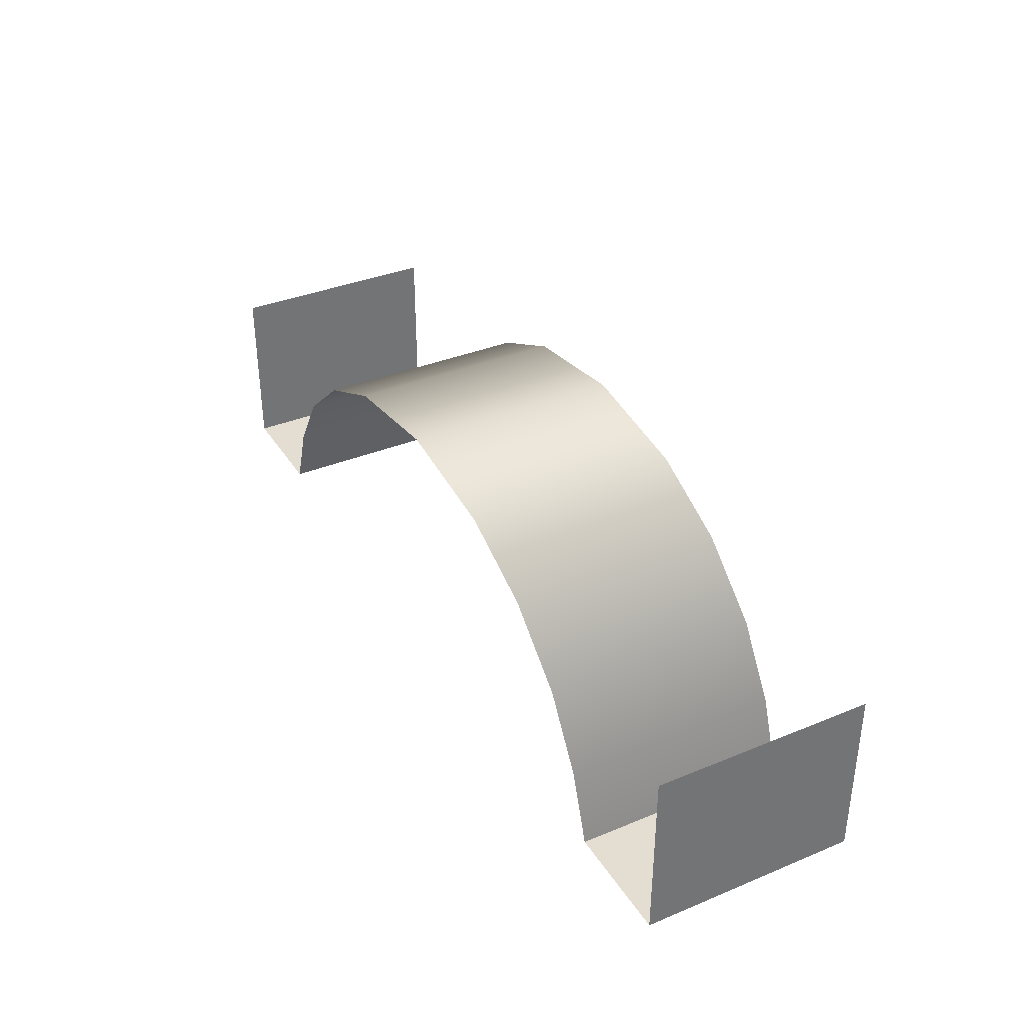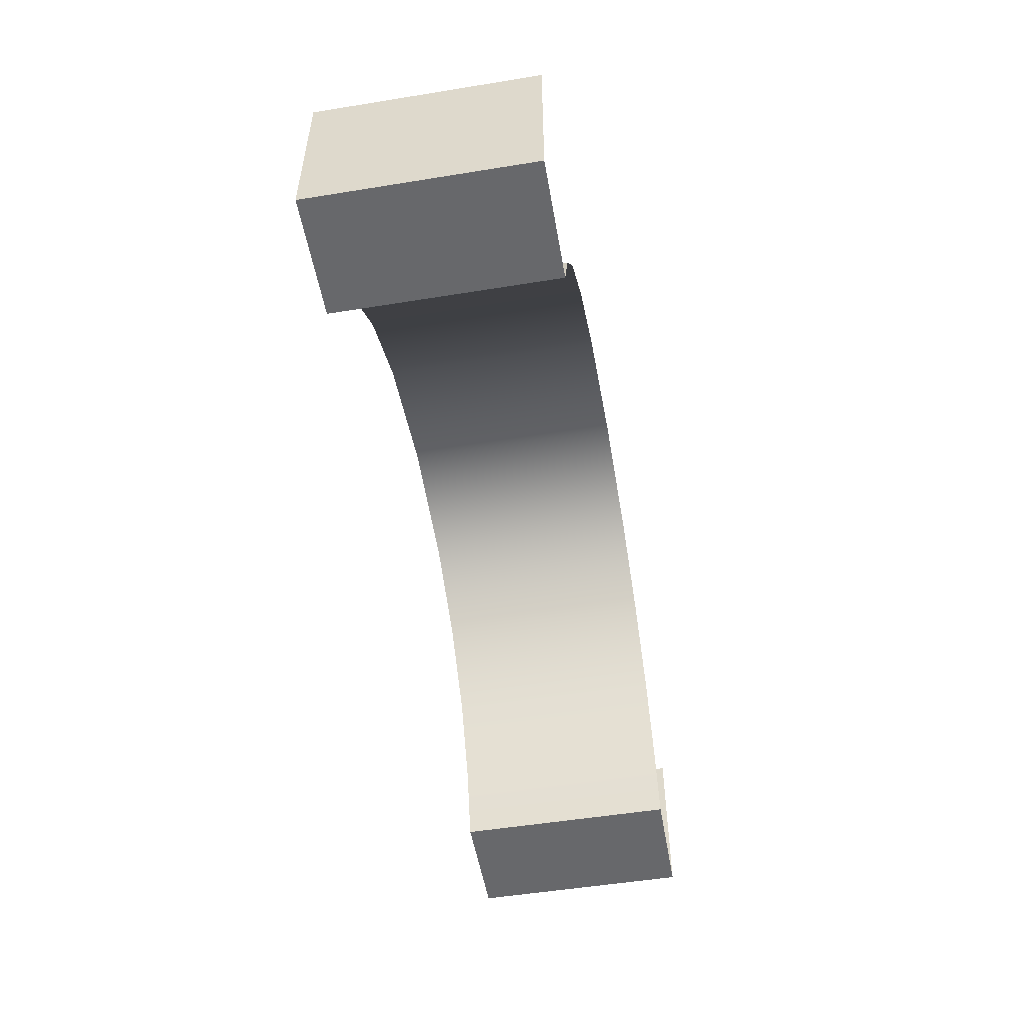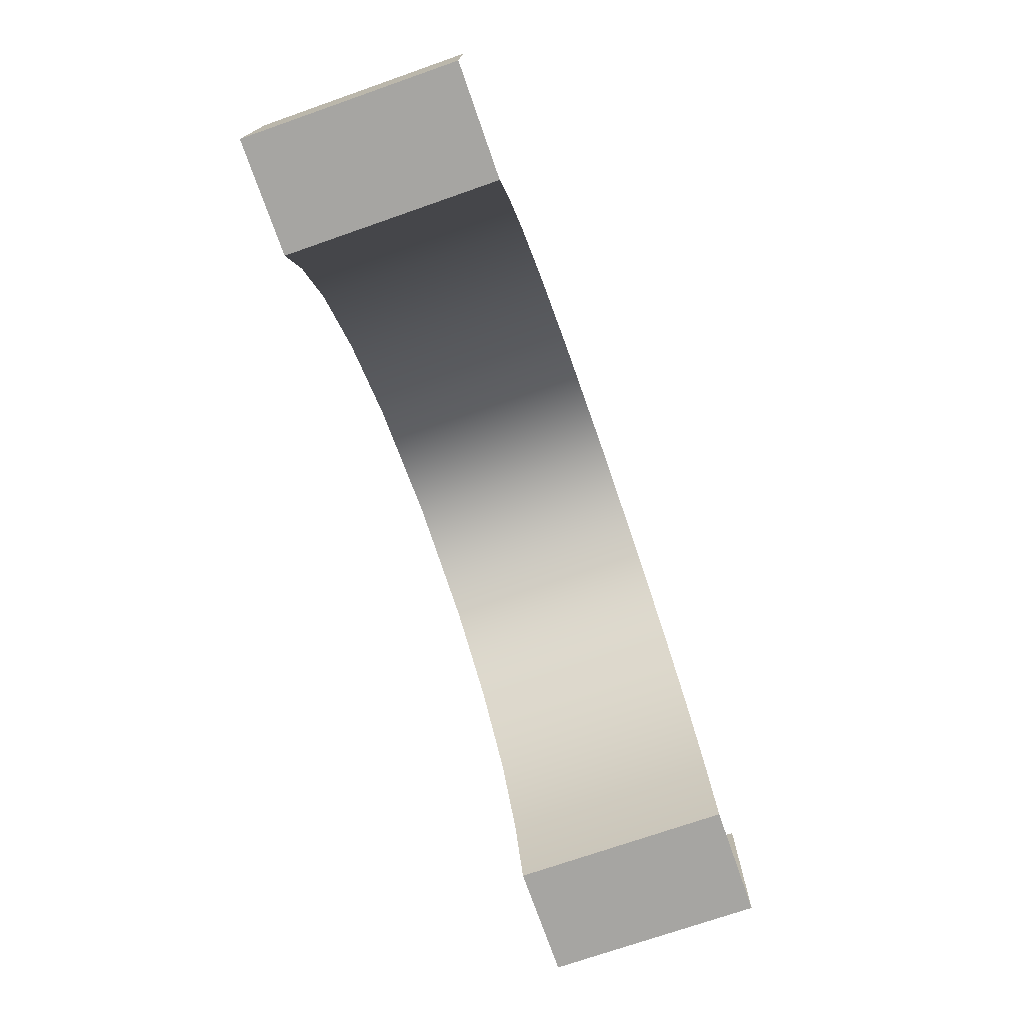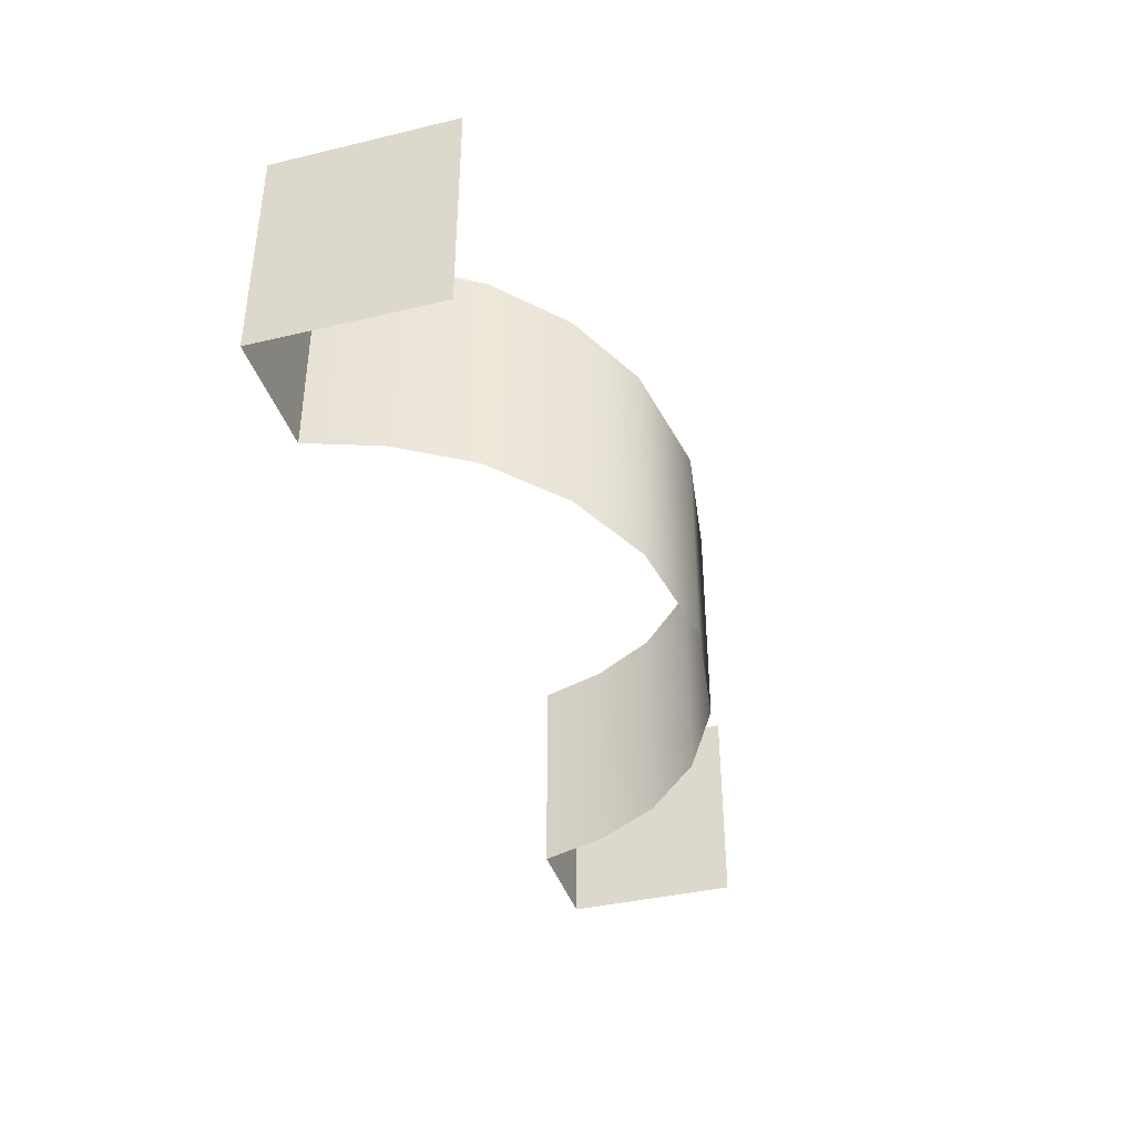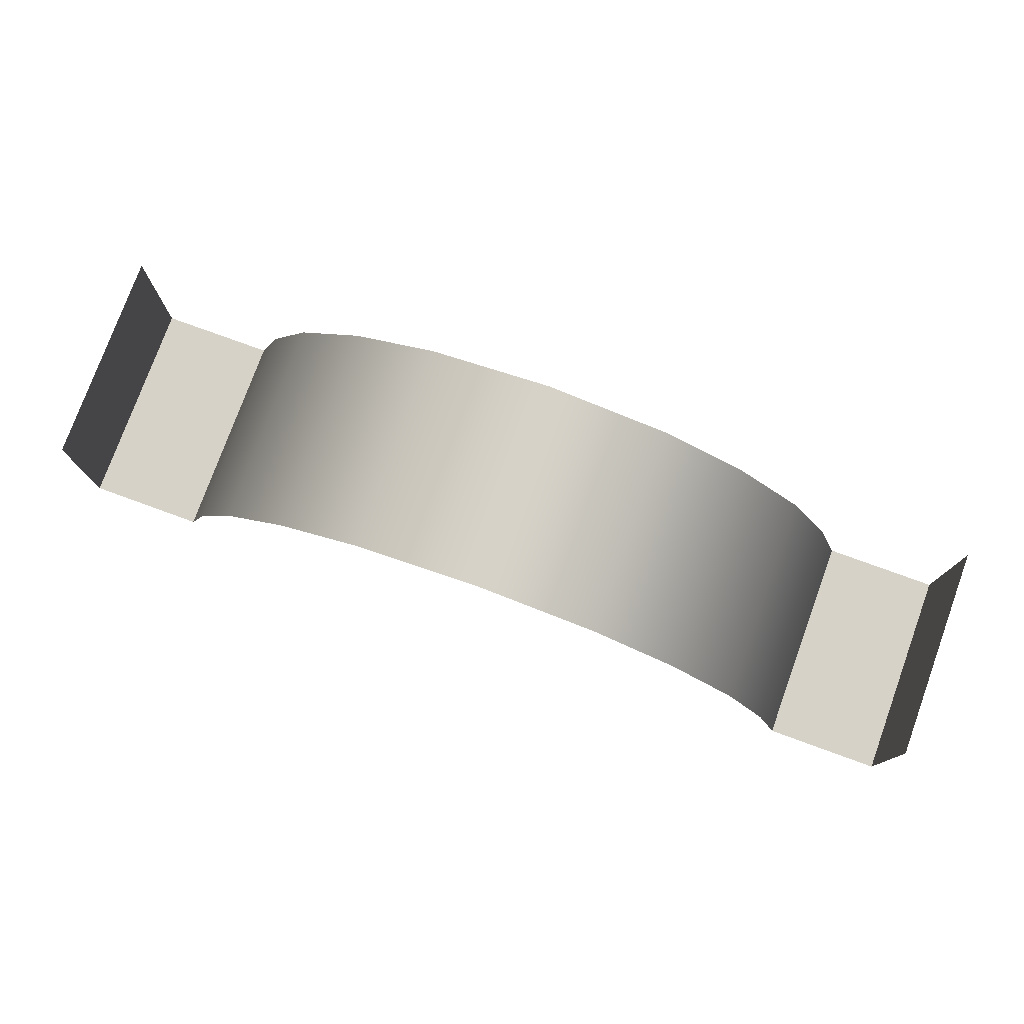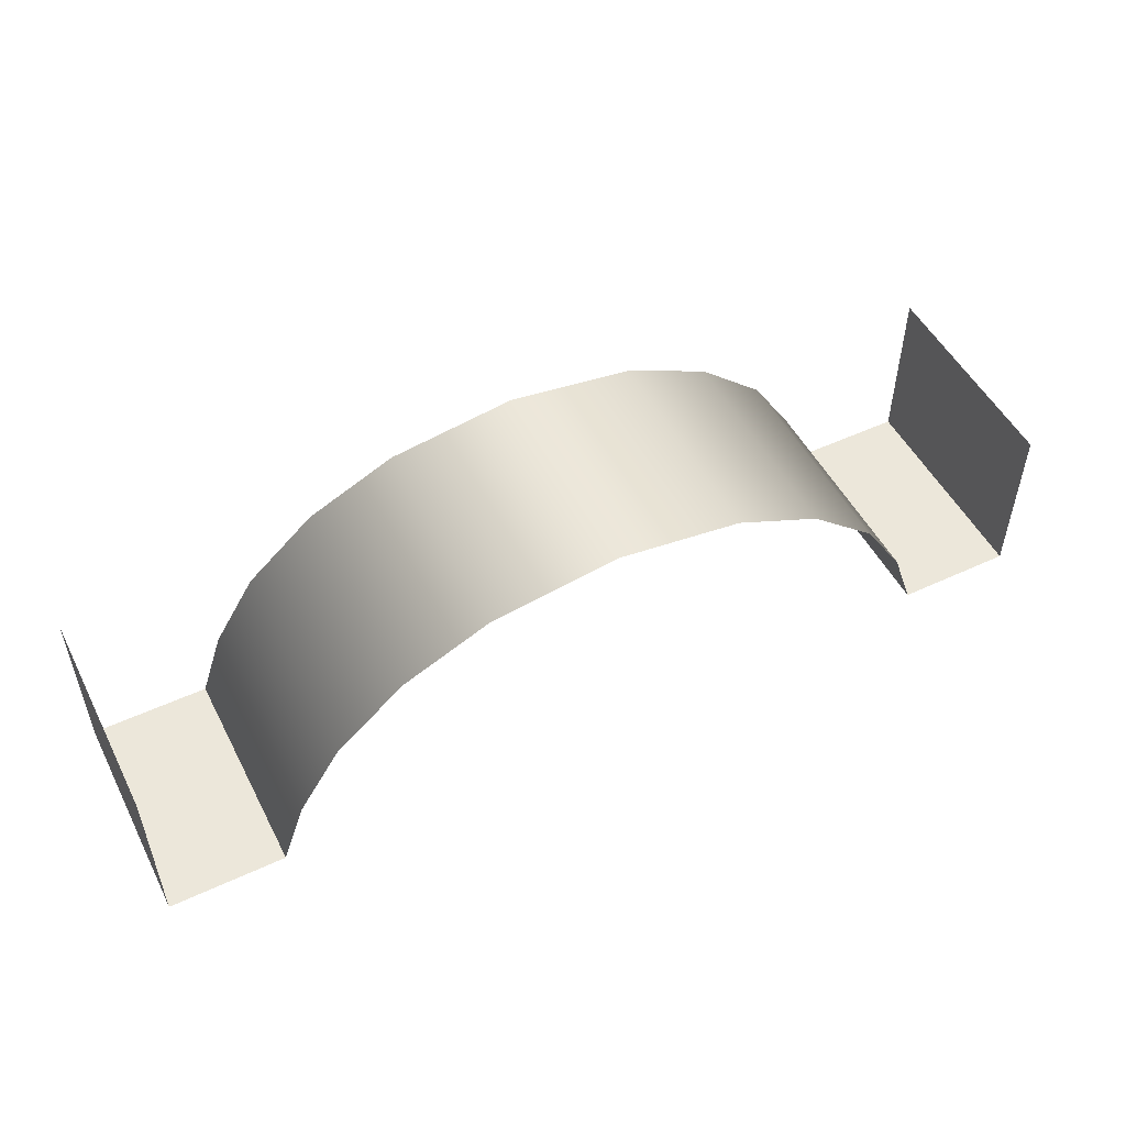
<metadata>
{"format":"obj","ext":"obj","renderer":"f3d","projection":"perspective","resolution":1024,"background":"white","views":[{"elev":36.0,"azim":-118.3,"up":"+Z"},{"elev":-52.4,"azim":-80.1,"up":"+Z"},{"elev":-73.6,"azim":109.2,"up":"+Z"},{"elev":-39.0,"azim":-73.4,"up":"+Y"},{"elev":77.5,"azim":-160.0,"up":"+Z"},{"elev":51.2,"azim":-26.8,"up":"+Z"}]}
</metadata>
<code>
o wall
g Arch-detach
v 18.38 5.751 -6.735
v 24.5 5.751 -6.735
v 18.38 -5.751 -6.735
v 24.5 -5.751 -6.735
v -24.5 5.75 -6.735
v -18.38 5.75 -6.735
v -24.5 -5.75 -6.735
v -18.38 -5.75 -6.735
v 24.5 -5.75 2.515
v 24.5 5.75 2.515
v -24.5 5.75 2.515
v -24.5 -5.75 2.515
v 17.12 5.75 -3.135
v 17.12 -5.75 -3.135
v 18.38 -5.751 -6.735
v 14.87 5.75 0.4657
v 14.87 -5.75 0.4657
v 11.27 5.75 3.6
v 11.27 -5.75 3.6
v 6.678 5.75 5.735
v 6.678 -5.75 5.735
v -2.861e-06 5.75 6.735
v -2.861e-06 -5.75 6.735
v -6.678 5.75 5.735
v -6.678 -5.75 5.735
v -11.27 5.75 3.6
v -11.27 -5.75 3.6
v -14.87 5.75 0.4657
v -14.87 -5.75 0.4657
v -17.12 5.75 -3.135
v -17.12 -5.75 -3.135
g Arch-detach
f 4 3 1 2
f 8 7 5 6
f 10 9 4 2
f 12 11 5 7
f 14 13 1 15
f 17 16 13 14
f 19 18 16 17
f 21 20 18 19
f 20 21 23 22
f 22 23 25 24
f 27 26 24 25
f 27 29 28 26
f 29 31 30 28
f 31 8 6 30

</code>
